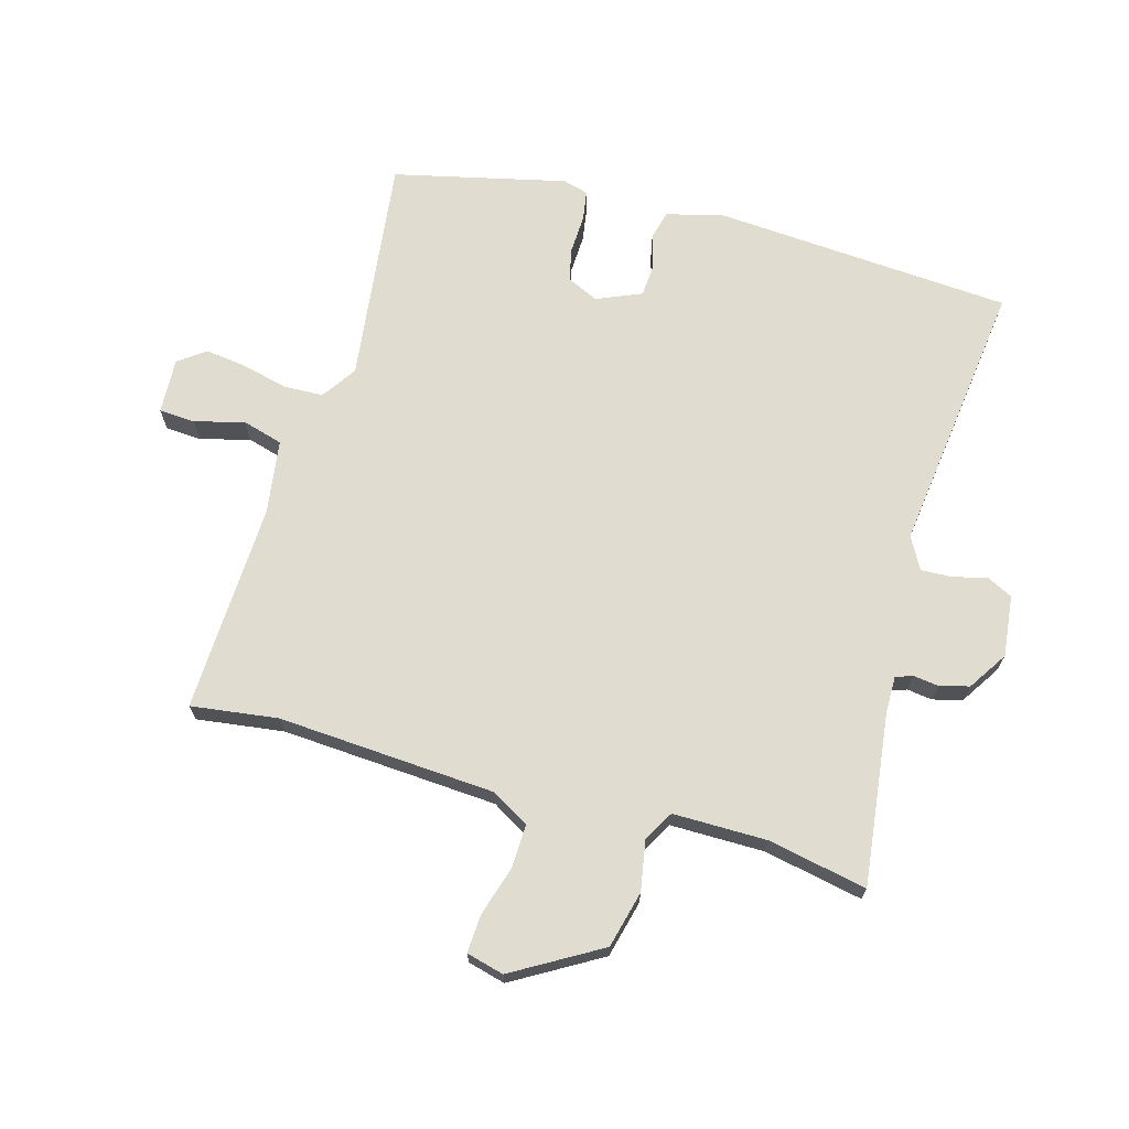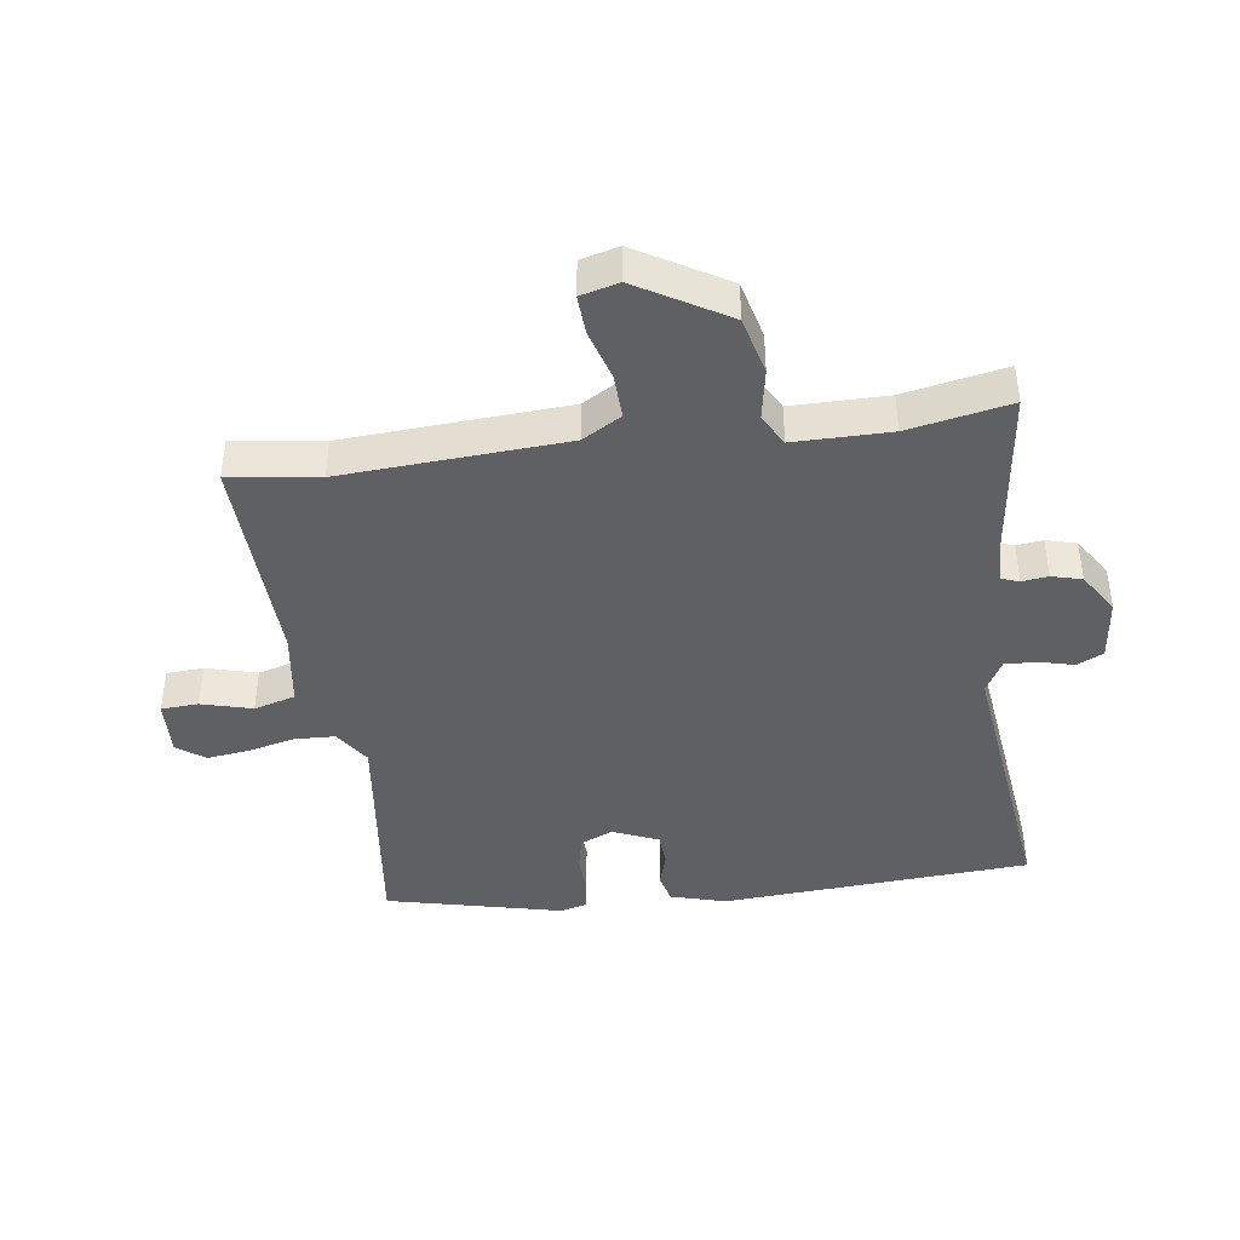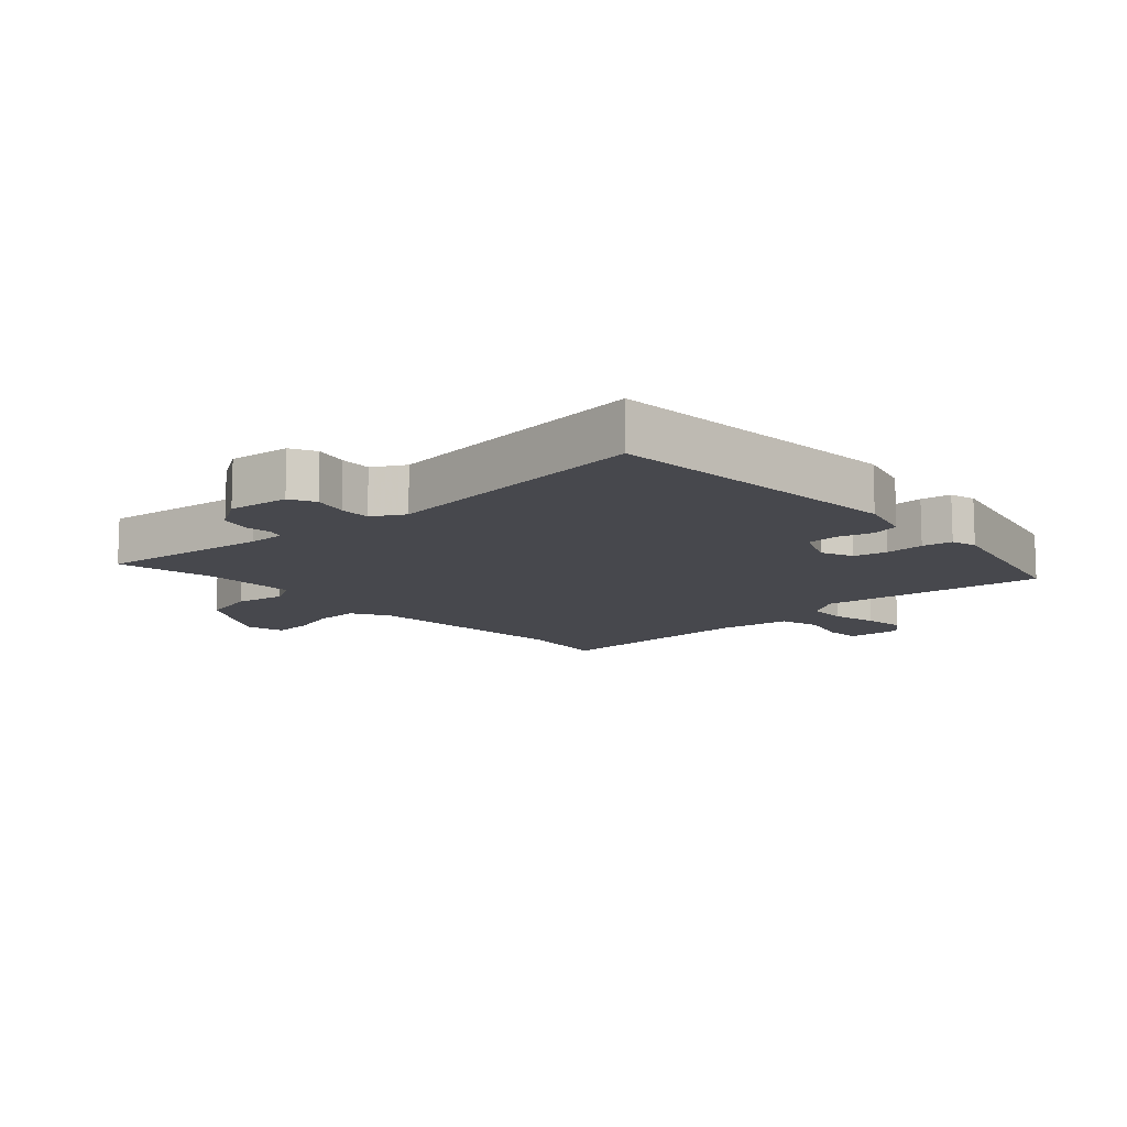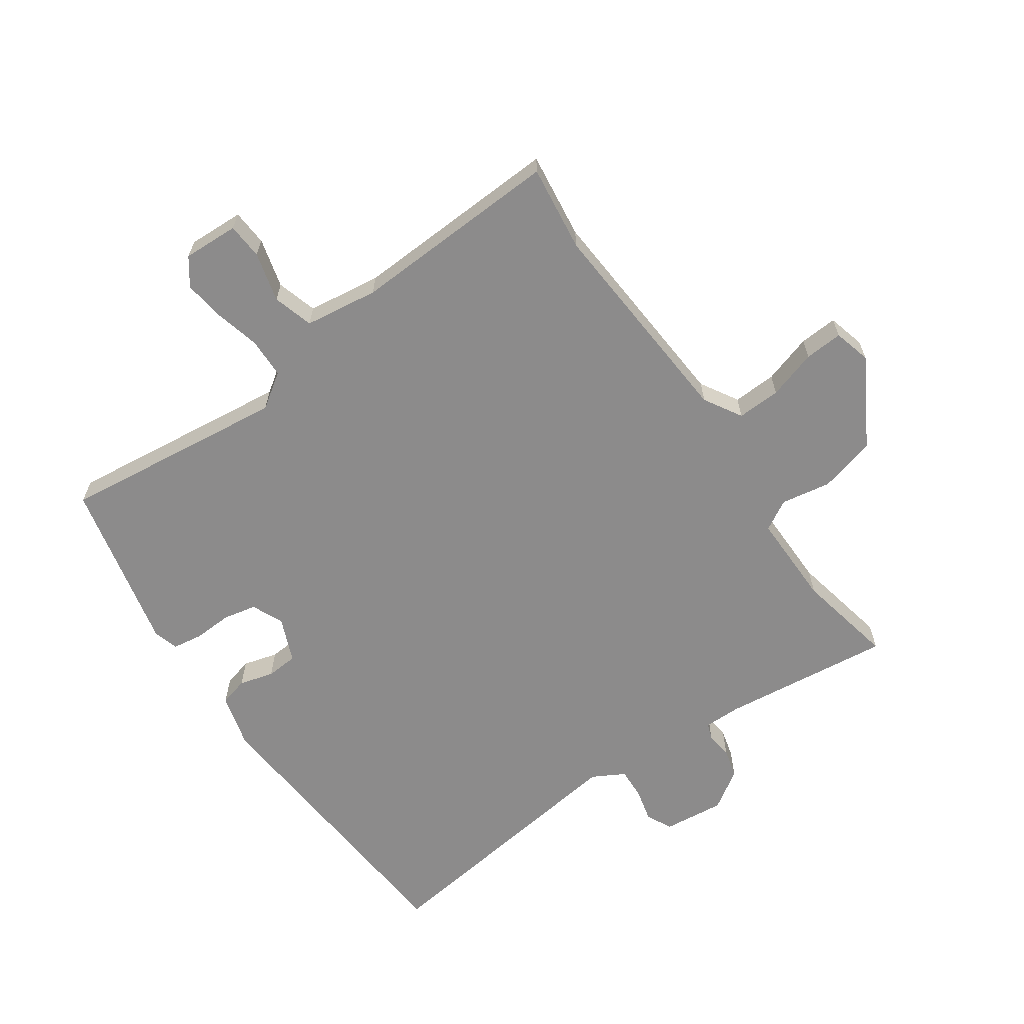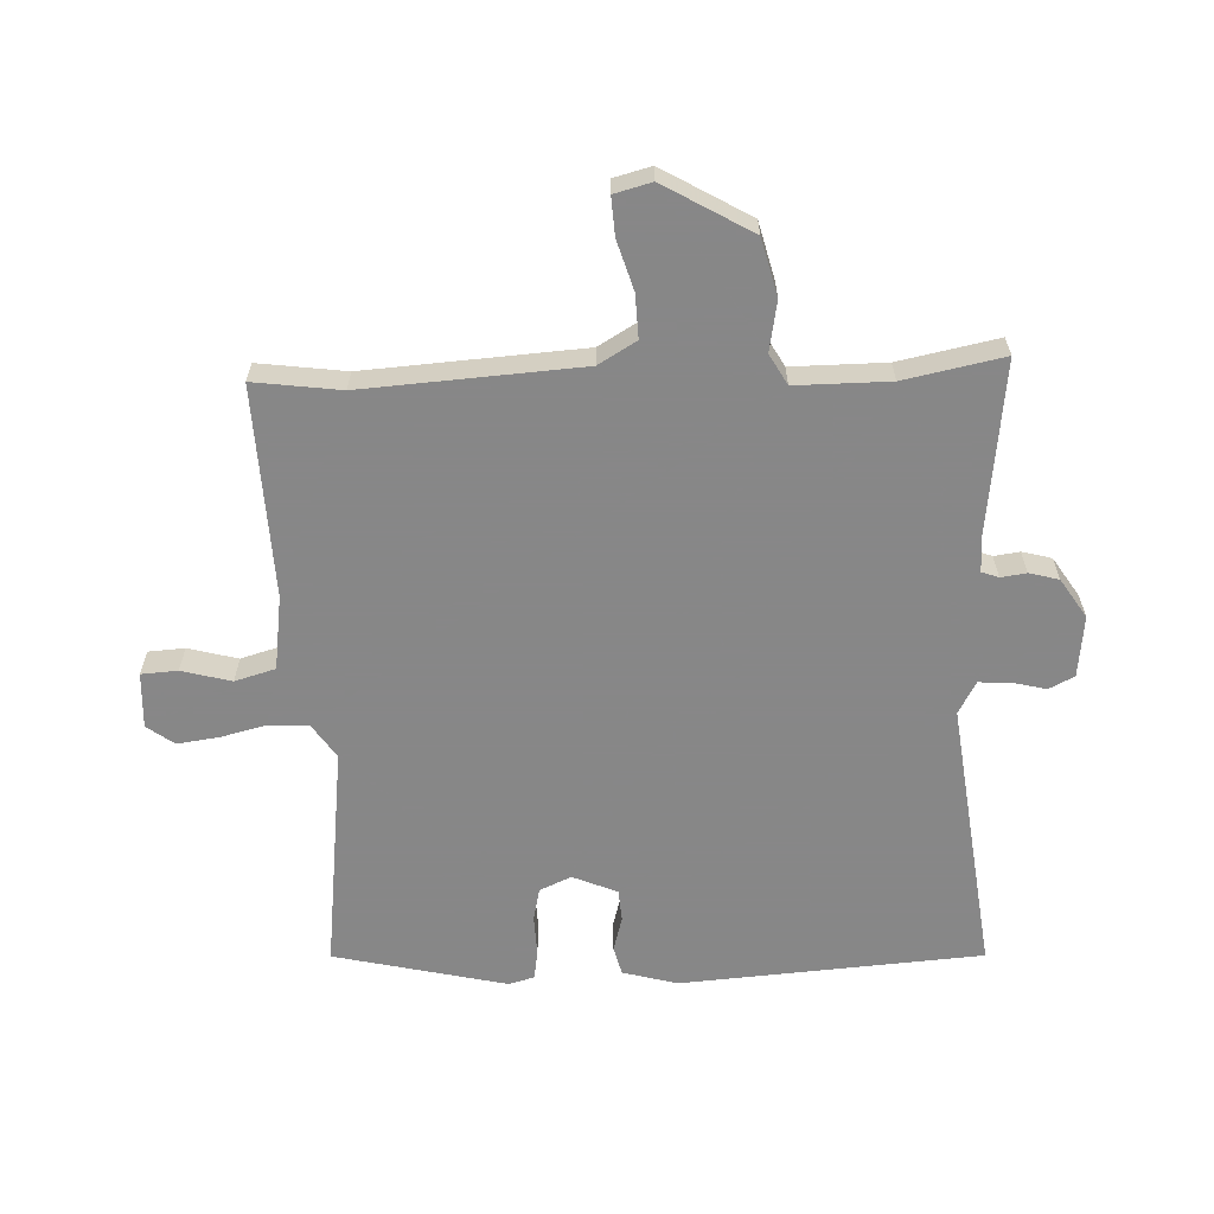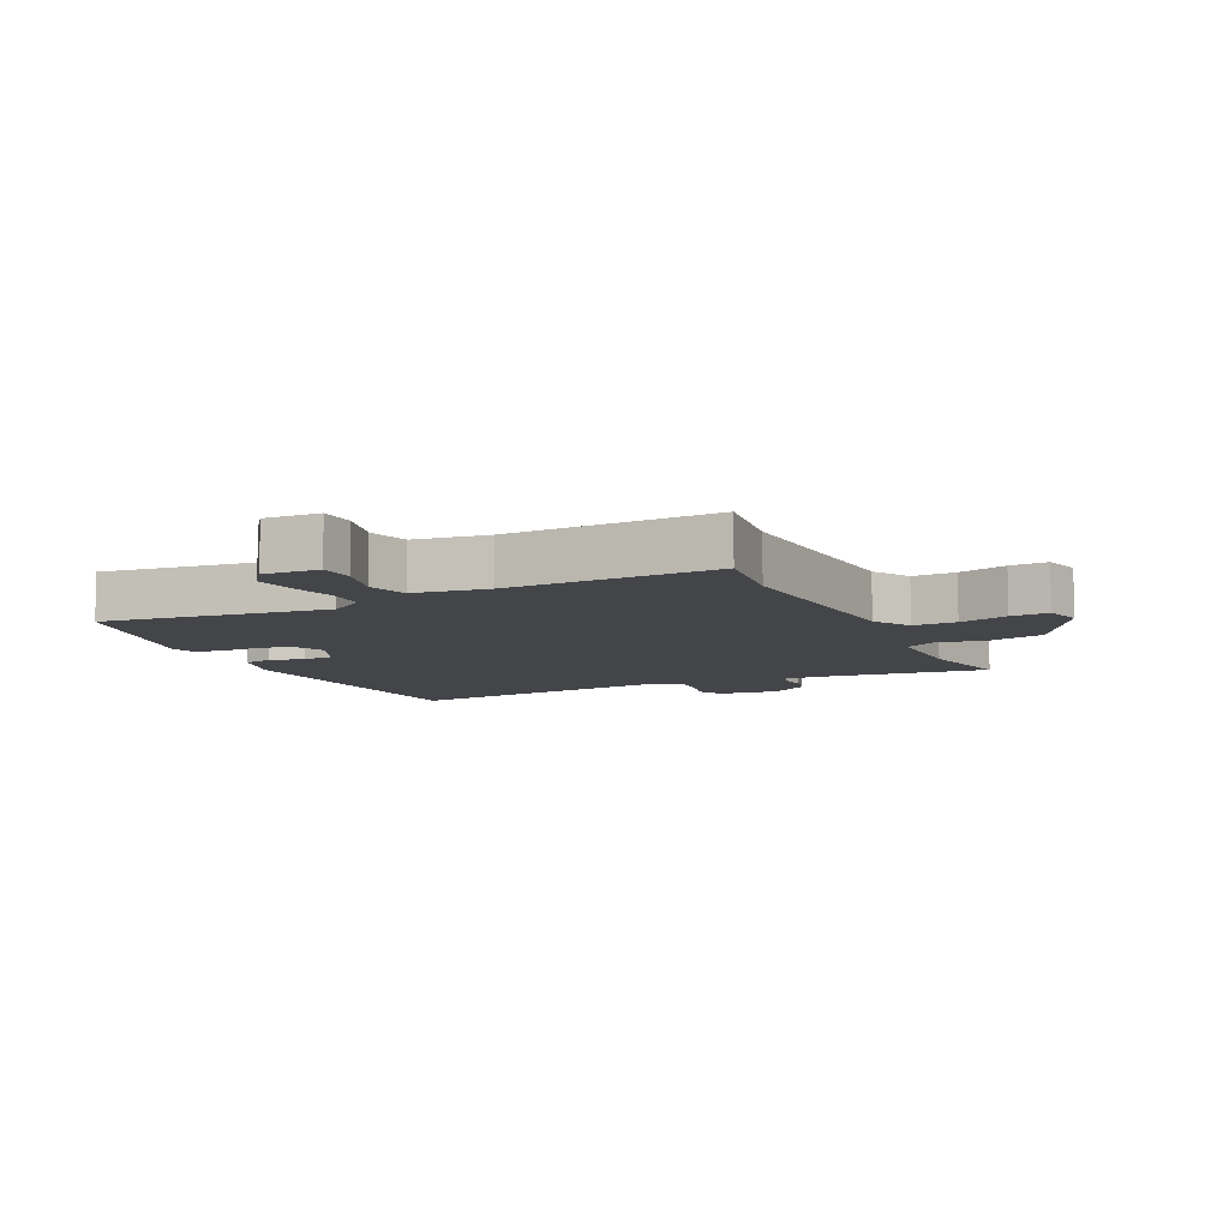
<metadata>
{"format":"obj","ext":"obj","renderer":"f3d","projection":"perspective","resolution":1024,"background":"white","views":[{"elev":69.4,"azim":-73.7,"up":"+Y"},{"elev":-42.2,"azim":-81.8,"up":"+Y"},{"elev":-11.7,"azim":42.9,"up":"+Y"},{"elev":-64.0,"azim":-144.3,"up":"+Y"},{"elev":-62.6,"azim":-87.1,"up":"+Y"},{"elev":-8.6,"azim":-154.1,"up":"+Y"}]}
</metadata>
<code>
v -0.489 0.07 0.537
v -0.215 0.07 0.501
v -0.156 0.07 0.5
v -0.146 0.07 0.527
v -0.151 0.07 0.568
v -0.138 0.07 0.615
v -0.075 0.07 0.655
v 0.023 0.07 0.643
v 0.043 0.07 0.602
v 0.029 0.07 0.548
v 0.026 0.07 0.498
v 0.077 0.07 0.469
v 0.517 0.07 0.519
v 0.546 0.07 0.036
v 0.521 0.07 -0.051
v 0.475 0.07 -0.062
v 0.42 0.07 -0.046
v 0.369 0.07 -0.049
v 0.338 0.07 -0.12
v 0.36 0.07 -0.171
v 0.413 0.07 -0.183
v 0.475 0.07 -0.181
v 0.523 0.07 -0.189
v 0.534 0.07 -0.23
v 0.467 0.07 -0.505
v 0.105 0.07 -0.457
v 0.049 0.07 -0.494
v 0.046 0.07 -0.558
v 0.063 0.07 -0.631
v 0.071 0.07 -0.697
v 0.039 0.07 -0.74
v -0.05 0.07 -0.735
v -0.053 0.07 -0.677
v -0.031 0.07 -0.598
v -0.049 0.07 -0.533
v -0.167 0.07 -0.515
v -0.504 0.07 -0.525
v -0.484 0.07 -0.386
v -0.503 0.07 -0.038
v -0.538 0.07 0.023
v -0.608 0.07 0.021
v -0.687 0.07 -0.002
v -0.748 0.07 -0.005
v -0.763 0.07 0.055
v -0.68 0.07 0.194
v -0.589 0.07 0.216
v -0.509 0.07 0.201
v -0.46 0.07 0.228
v -0.459 0.07 0.378
v -0.489 0 0.537
v -0.215 0 0.501
v -0.156 0 0.5
v -0.146 0 0.527
v -0.151 0 0.568
v -0.138 0 0.615
v -0.075 0 0.655
v 0.023 0 0.643
v 0.043 0 0.602
v 0.029 0 0.548
v 0.026 0 0.498
v 0.077 0 0.469
v 0.517 0 0.519
v 0.546 0 0.036
v 0.521 0 -0.051
v 0.475 0 -0.062
v 0.42 0 -0.046
v 0.369 0 -0.049
v 0.338 0 -0.12
v 0.36 0 -0.171
v 0.413 0 -0.183
v 0.475 0 -0.181
v 0.523 0 -0.189
v 0.534 0 -0.23
v 0.467 0 -0.505
v 0.105 0 -0.457
v 0.049 0 -0.494
v 0.046 0 -0.558
v 0.063 0 -0.631
v 0.071 0 -0.697
v 0.039 0 -0.74
v -0.05 0 -0.735
v -0.053 0 -0.677
v -0.031 0 -0.598
v -0.049 0 -0.533
v -0.167 0 -0.515
v -0.504 0 -0.525
v -0.484 0 -0.386
v -0.503 0 -0.038
v -0.538 0 0.023
v -0.608 0 0.021
v -0.687 0 -0.002
v -0.748 0 -0.005
v -0.763 0 0.055
v -0.68 0 0.194
v -0.589 0 0.216
v -0.509 0 0.201
v -0.46 0 0.228
v -0.459 0 0.378
f 44 45 46 47
f 44 47 48
f 41 42 43 44
f 40 41 44 48
f 39 40 48
f 38 39 48
f 36 37 38
f 35 36 38 48
f 31 32 33 34
f 31 34 35
f 28 29 30 31
f 28 31 35
f 27 28 35 48
f 23 24 25 26
f 21 22 23 26
f 20 21 26 27
f 19 20 27 48
f 14 15 16 17
f 12 13 14 17
f 11 12 17 18
f 7 8 9 10
f 7 10 11
f 4 5 6 7
f 3 4 7 11
f 49 1 2
f 49 2 3
f 18 19 48 49
f 3 11 18 49
f 96 95 94 93
f 97 96 93
f 93 92 91 90
f 97 93 90 89
f 97 89 88
f 97 88 87
f 87 86 85
f 97 87 85 84
f 83 82 81 80
f 84 83 80
f 80 79 78 77
f 84 80 77
f 97 84 77 76
f 75 74 73 72
f 75 72 71 70
f 76 75 70 69
f 97 76 69 68
f 66 65 64 63
f 66 63 62 61
f 67 66 61 60
f 59 58 57 56
f 60 59 56
f 56 55 54 53
f 60 56 53 52
f 51 50 98
f 52 51 98
f 98 97 68 67
f 98 67 60 52
f 1 50 51 2
f 2 51 52 3
f 3 52 53 4
f 4 53 54 5
f 5 54 55 6
f 6 55 56 7
f 7 56 57 8
f 8 57 58 9
f 9 58 59 10
f 10 59 60 11
f 11 60 61 12
f 12 61 62 13
f 13 62 63 14
f 14 63 64 15
f 15 64 65 16
f 16 65 66 17
f 17 66 67 18
f 18 67 68 19
f 19 68 69 20
f 20 69 70 21
f 21 70 71 22
f 22 71 72 23
f 23 72 73 24
f 24 73 74 25
f 25 74 75 26
f 26 75 76 27
f 27 76 77 28
f 28 77 78 29
f 29 78 79 30
f 30 79 80 31
f 31 80 81 32
f 32 81 82 33
f 33 82 83 34
f 34 83 84 35
f 35 84 85 36
f 36 85 86 37
f 37 86 87 38
f 38 87 88 39
f 39 88 89 40
f 40 89 90 41
f 41 90 91 42
f 42 91 92 43
f 43 92 93 44
f 44 93 94 45
f 45 94 95 46
f 46 95 96 47
f 47 96 97 48
f 48 97 98 49
f 49 98 50 1

</code>
